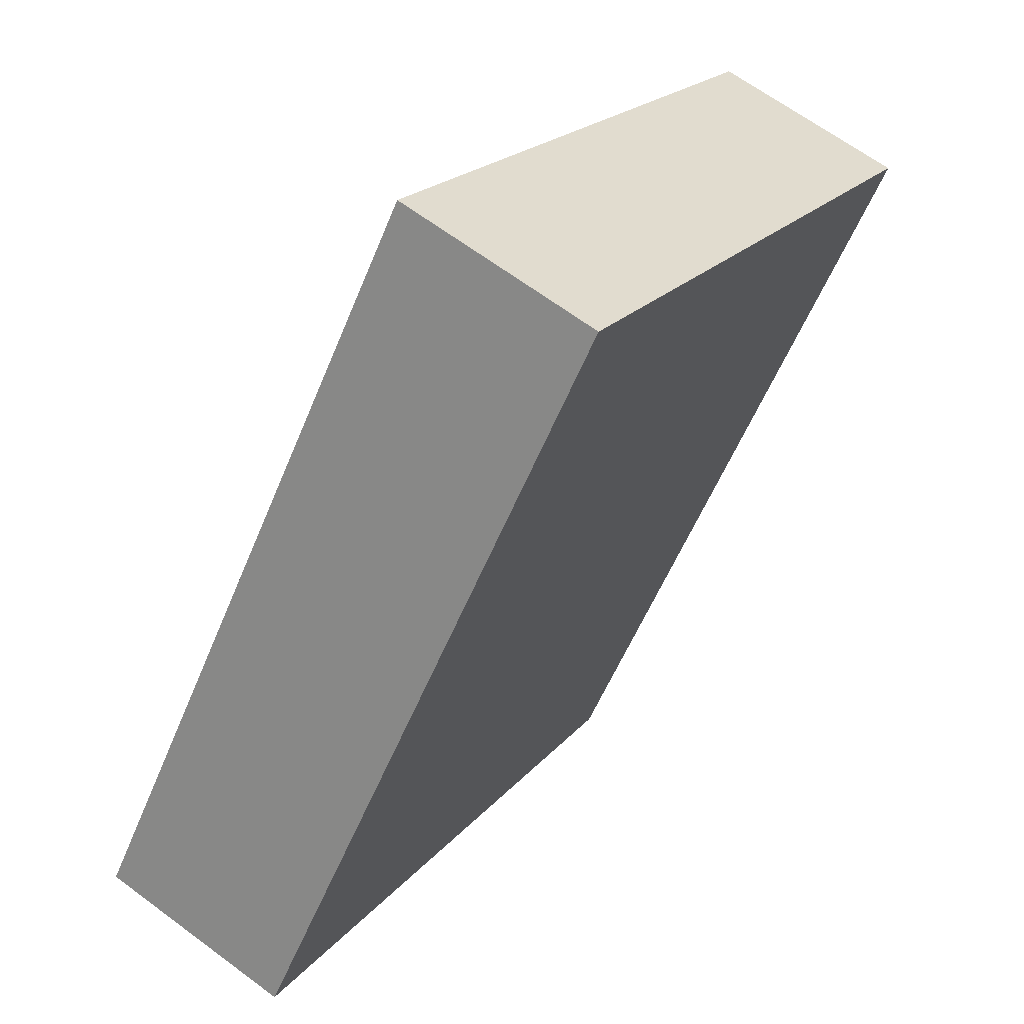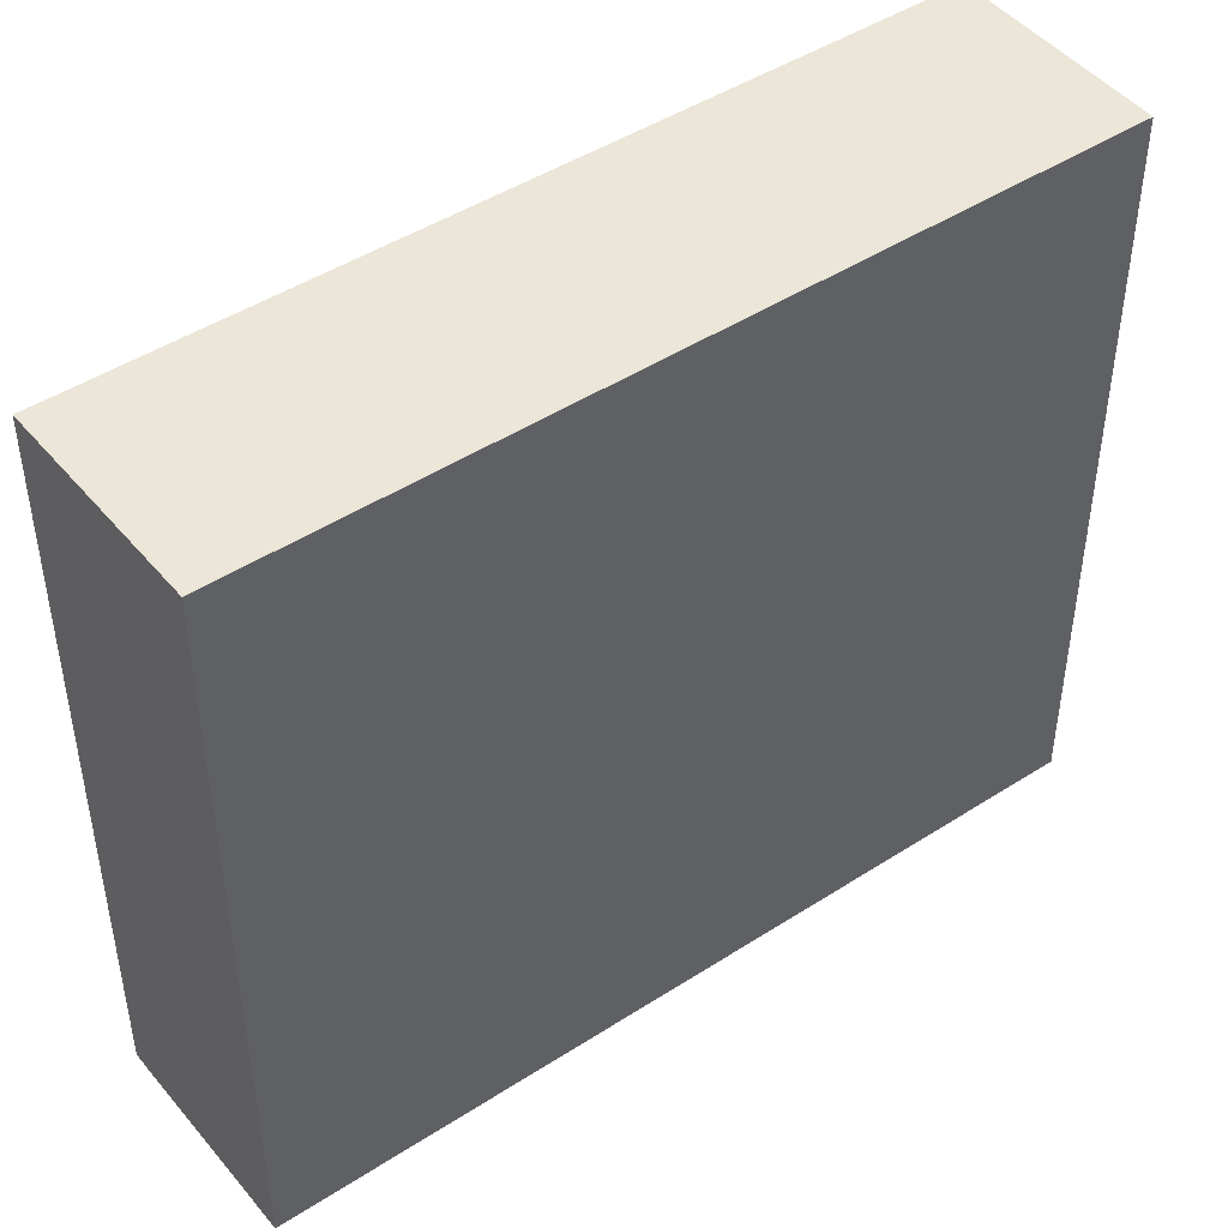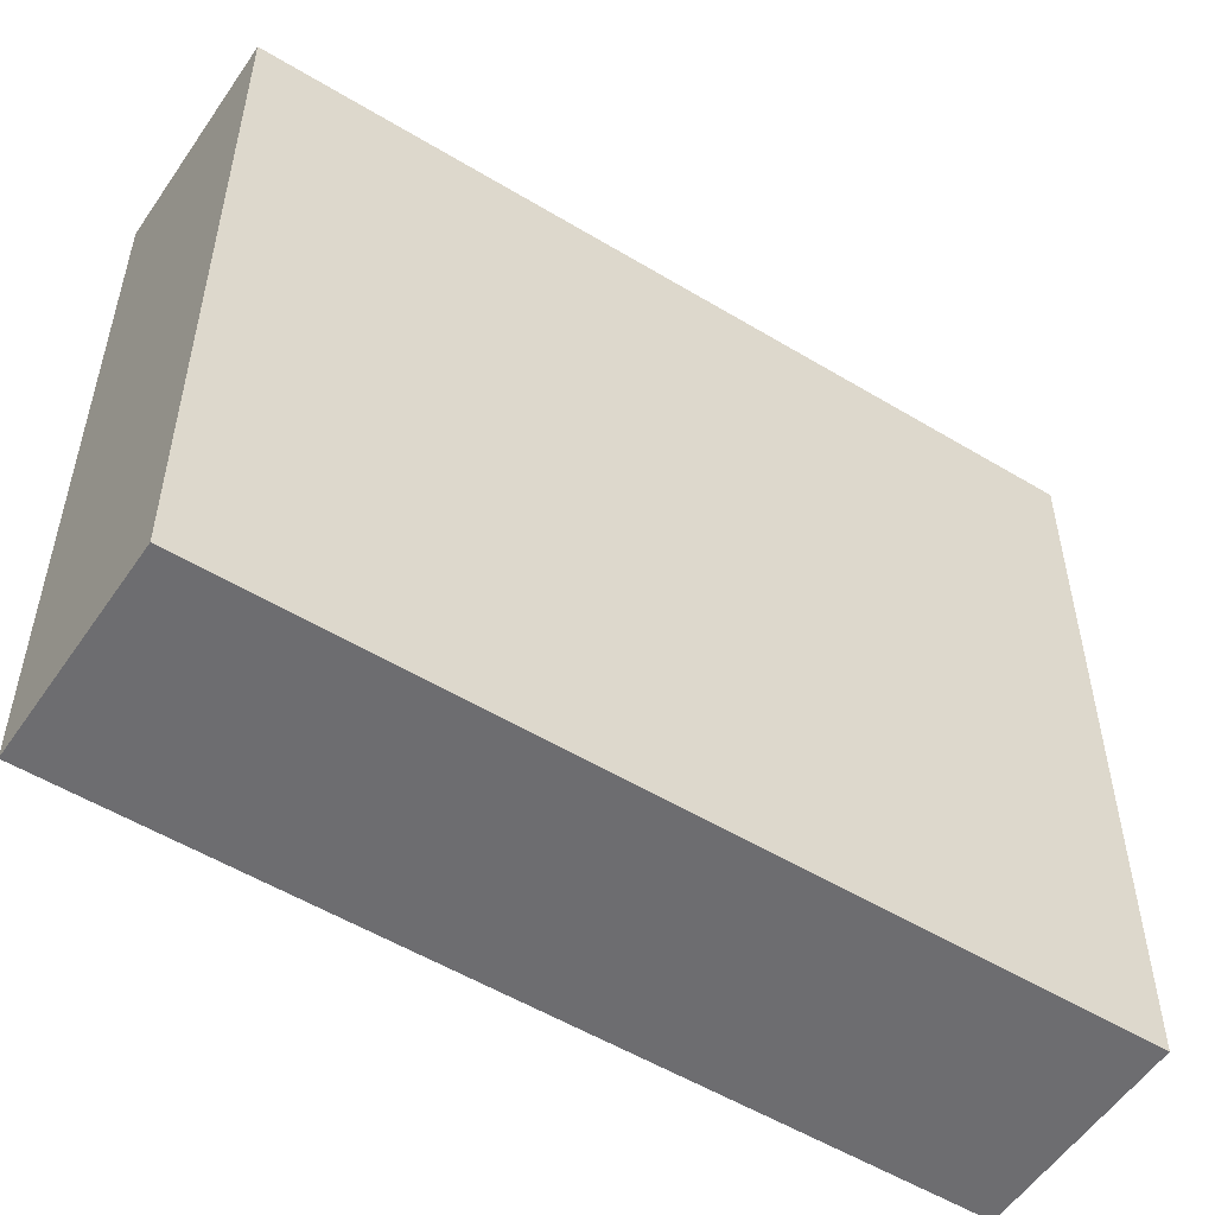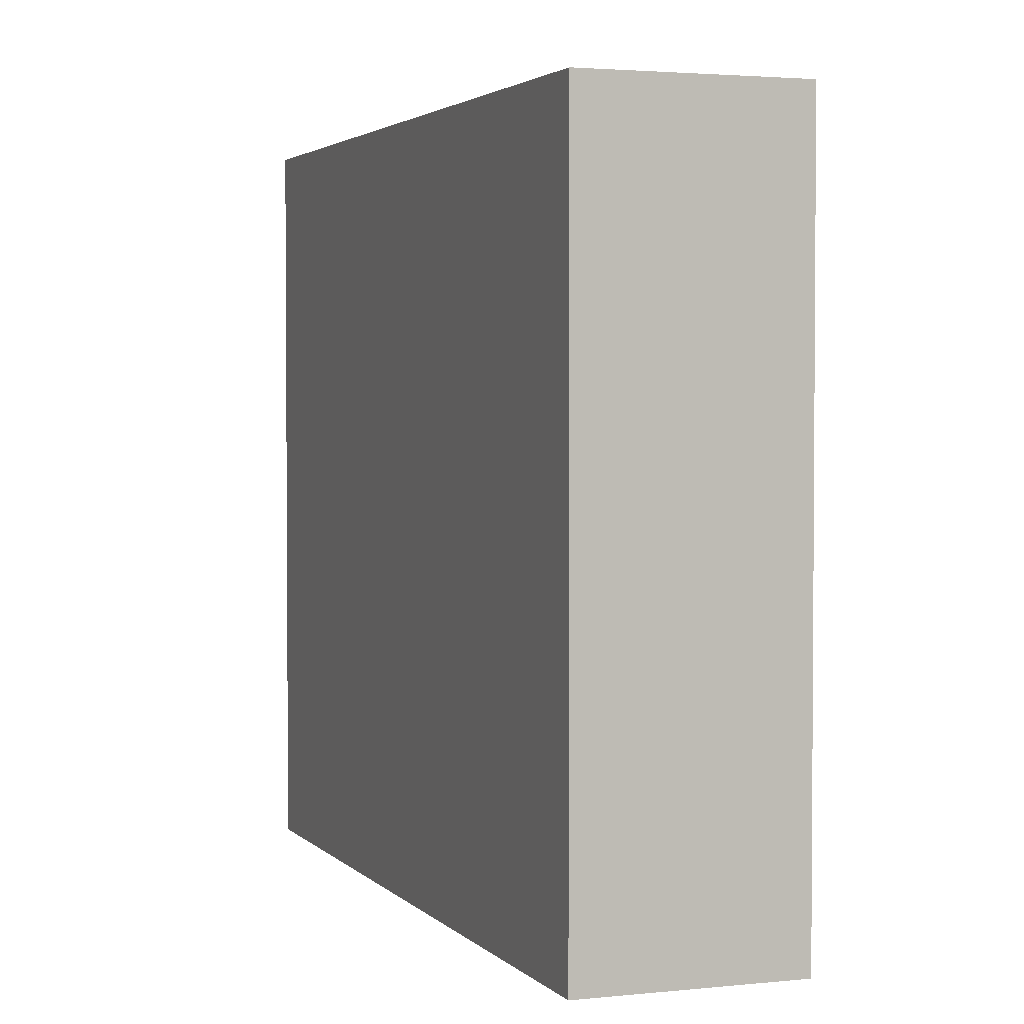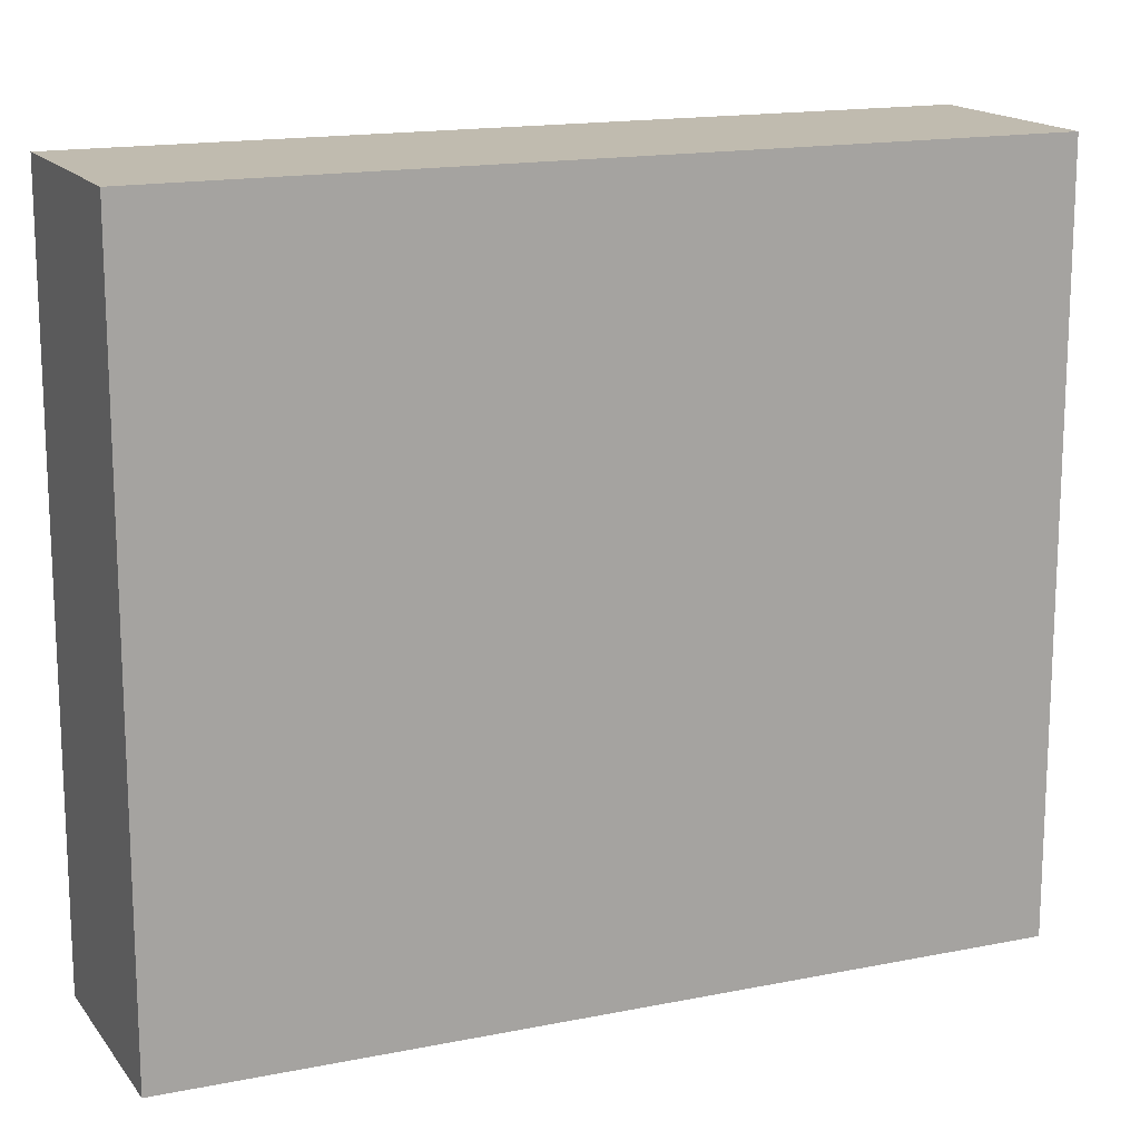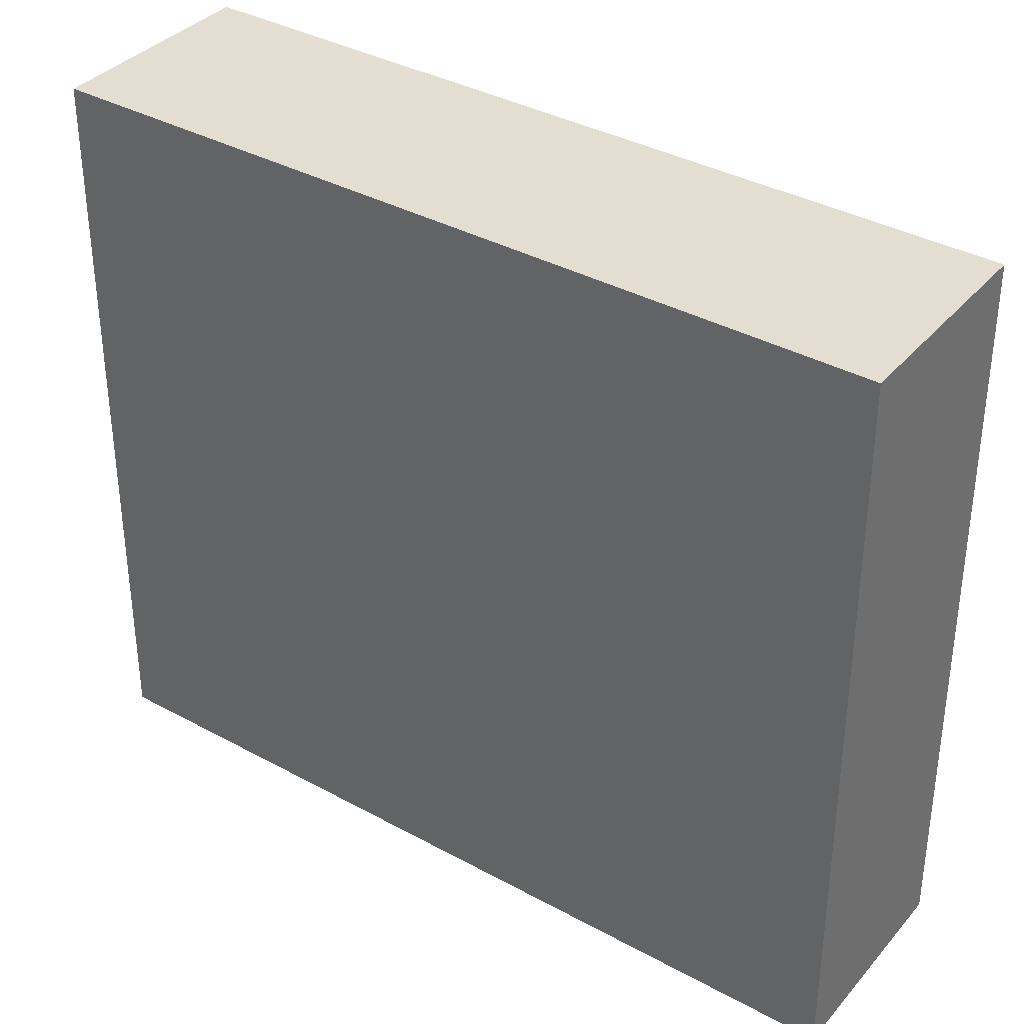
<metadata>
{"format":"obj","ext":"obj","renderer":"f3d","projection":"perspective","resolution":1024,"background":"white","views":[{"elev":20.8,"azim":-152.0,"up":"+Z"},{"elev":46.3,"azim":-151.7,"up":"+Y"},{"elev":-54.1,"azim":-148.0,"up":"+Y"},{"elev":2.7,"azim":-45.6,"up":"+Y"},{"elev":15.9,"azim":-138.2,"up":"+Y"},{"elev":36.3,"azim":100.4,"up":"+Y"}]}
</metadata>
<code>
v  1.81 6.839 0.851
v  2.04 6.839 -4.317
v  0 6.839 4.188e-16
v  5.169 6.839 -6.257
v  3.345 6.839 -7.079
v  5.169 3.831e-16 -6.257
v  3.345 4.335e-16 -7.079
v  0 0 0
v  2.04 2.643e-16 -4.317
v  1.81 -5.211e-17 0.851
g defaultobject
f 1 2 3
f 2 1 4
f 2 4 5
f 6 5 4
f 5 6 7
f 7 2 5
f 2 7 3
f 3 7 8
f 8 7 9
f 8 1 3
f 1 8 10
f 10 4 1
f 4 10 6
f 10 7 6
f 7 10 9
f 9 10 8

</code>
